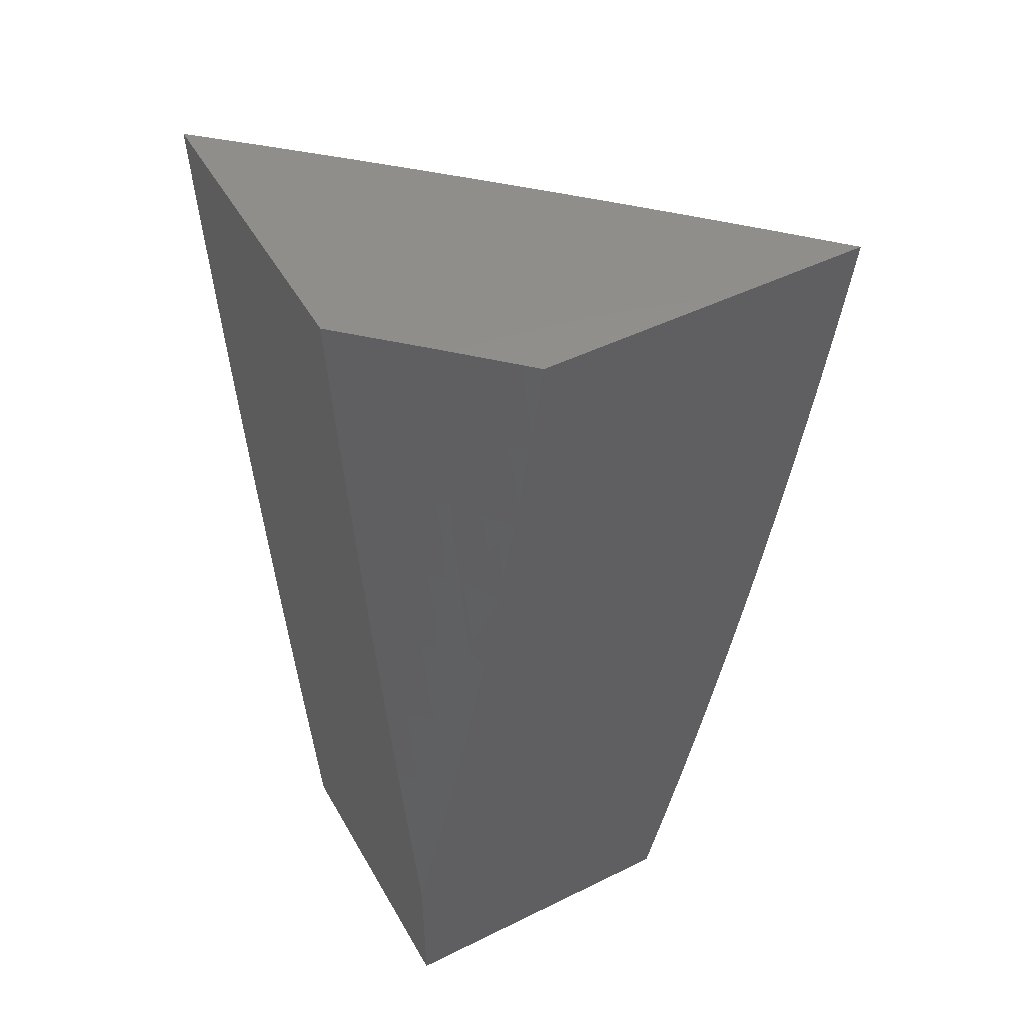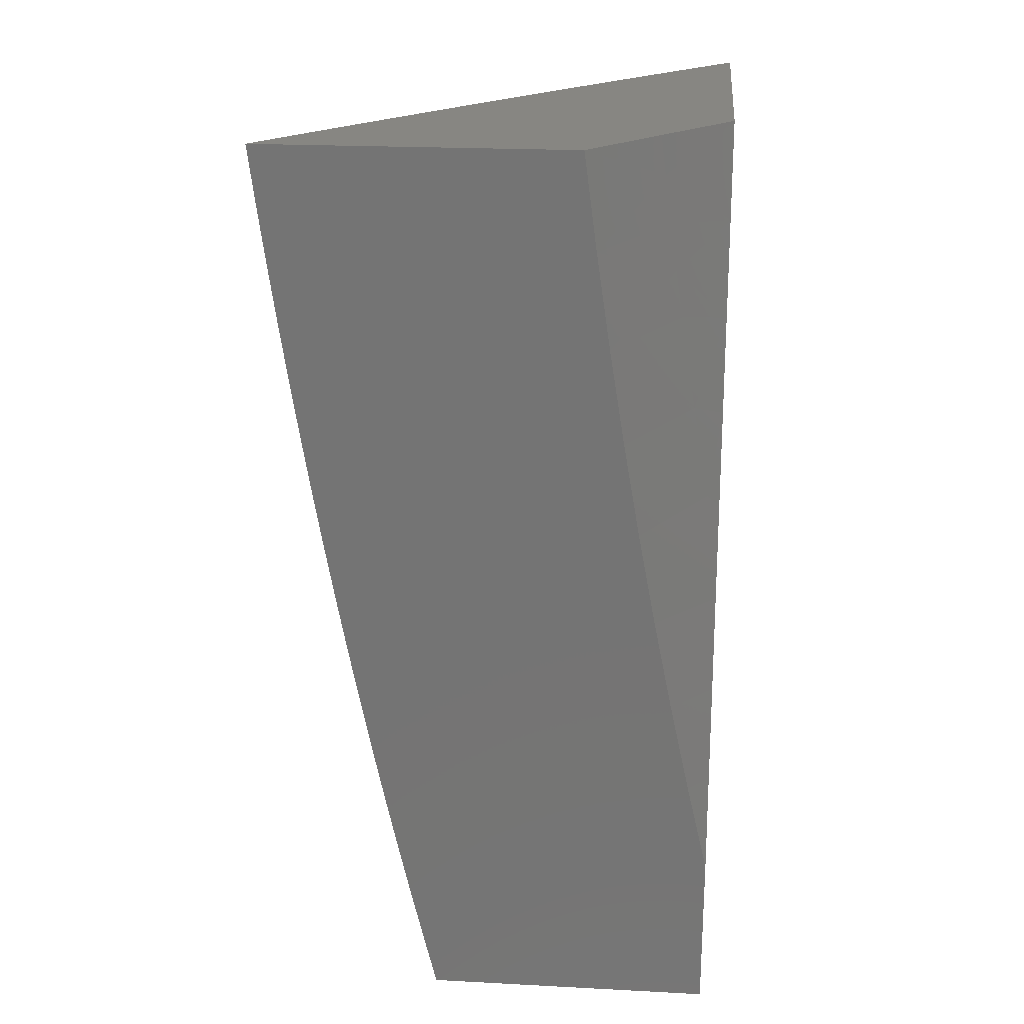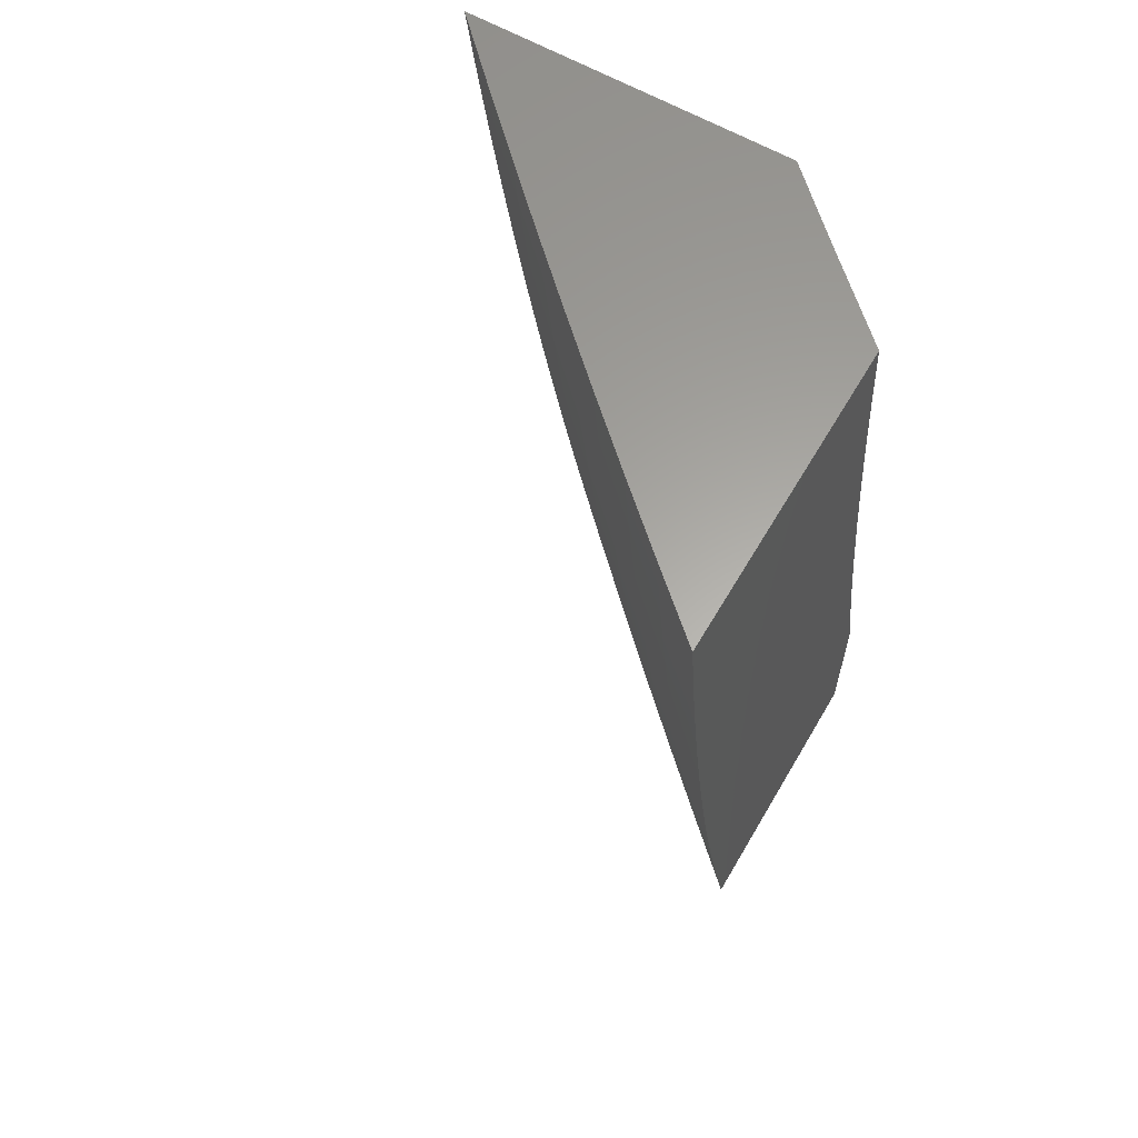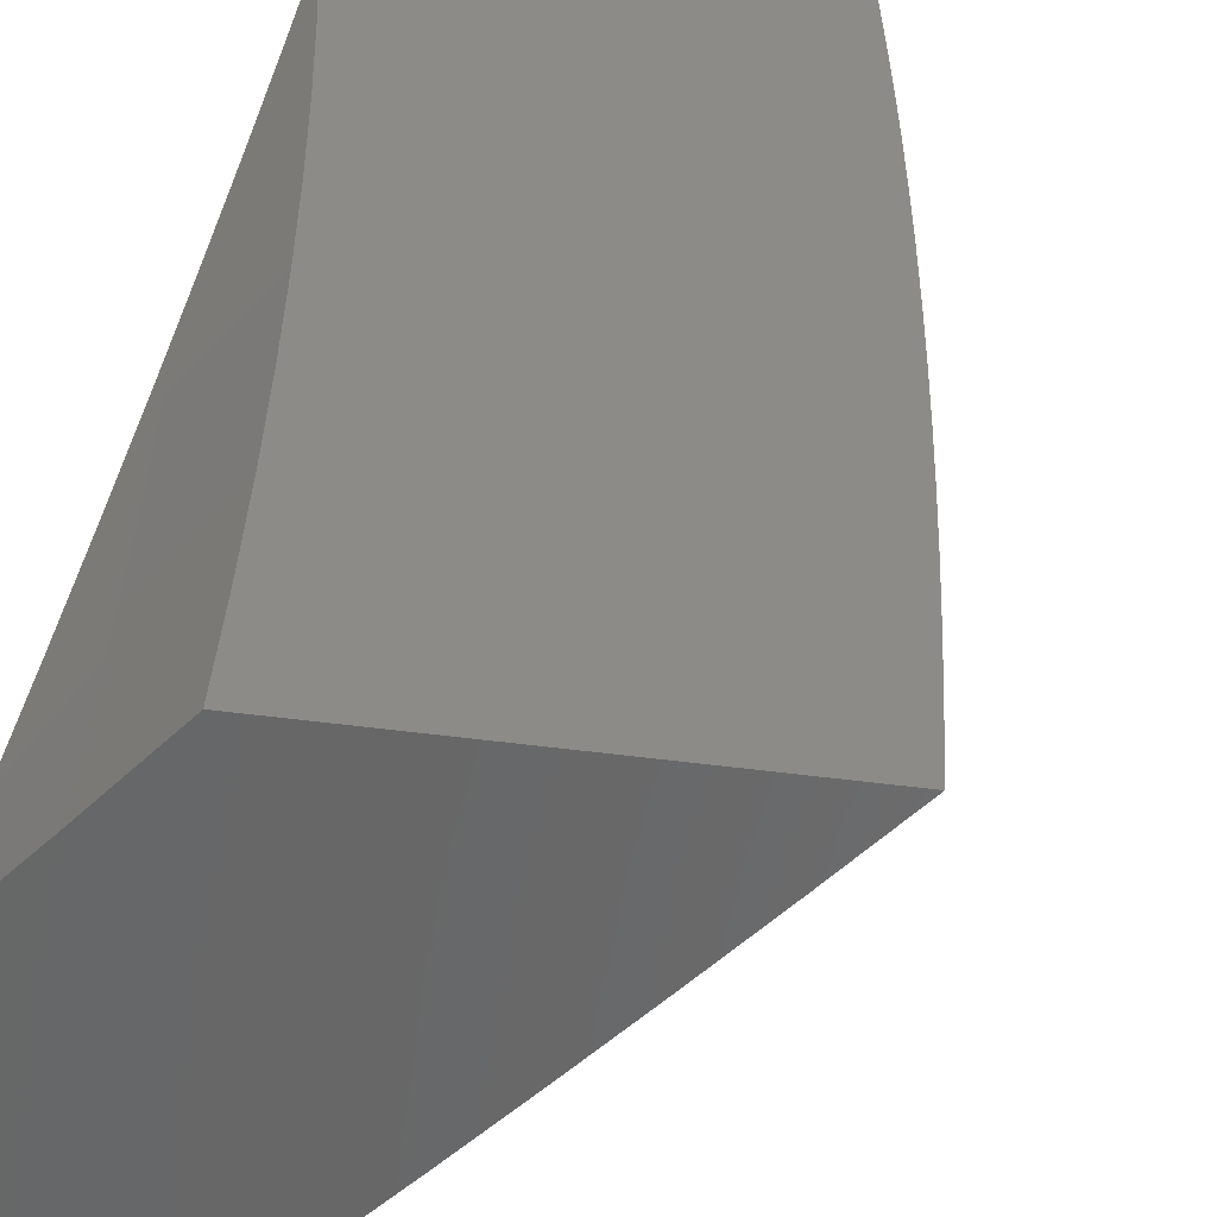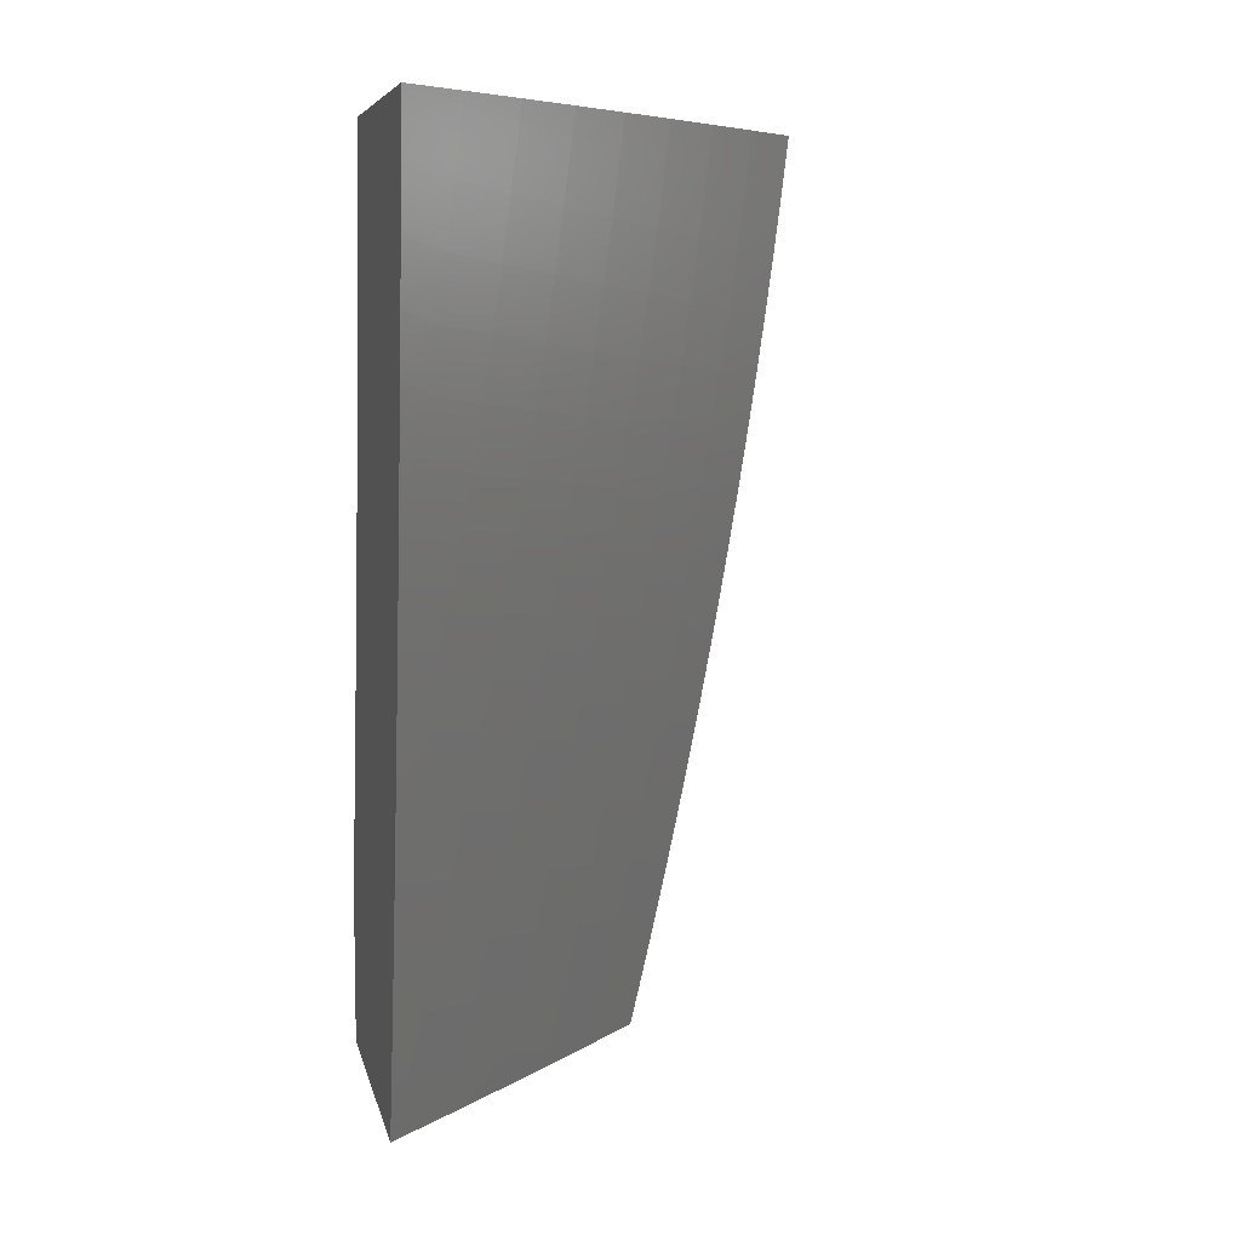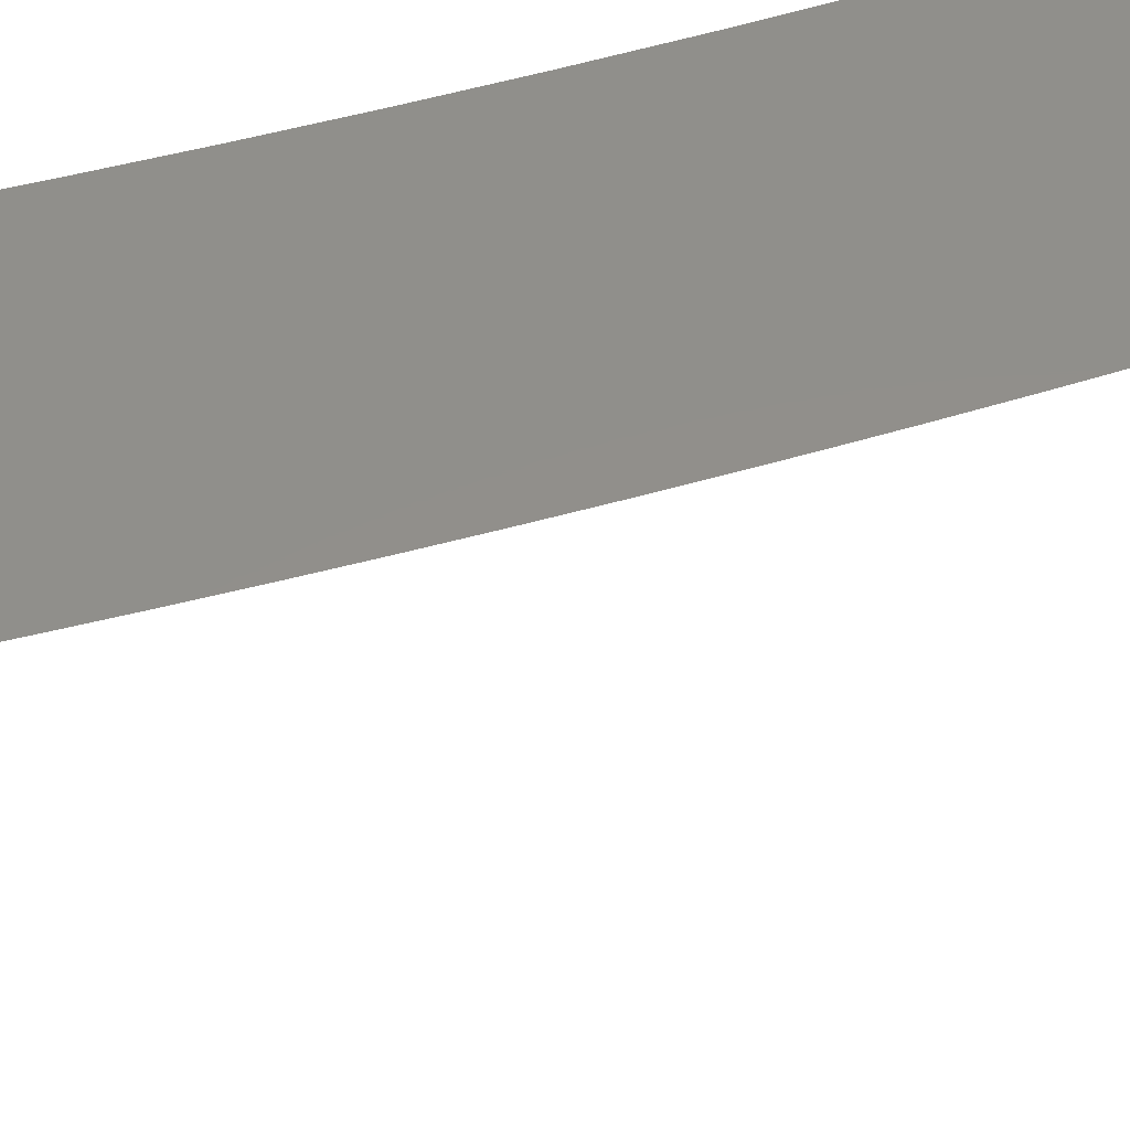
<metadata>
{"format":"stl","ext":"stl","renderer":"f3d","projection":"perspective","resolution":1024,"background":"white","views":[{"elev":48.5,"azim":61.3,"up":"+Y"},{"elev":22.6,"azim":5.1,"up":"+Y"},{"elev":61.9,"azim":-59.7,"up":"+Y"},{"elev":33.7,"azim":-169.4,"up":"+Z"},{"elev":7.4,"azim":167.9,"up":"+Y"},{"elev":50.6,"azim":-97.6,"up":"+Z"}]}
</metadata>
<code>
# stl→obj: 163 verts, 322 faces
v -8.076 -1 -8.08
v -8.151 -1 -8
v -8.07 -1.042 -8.08
v -8.137 -1.104 -8
v -8.063 -1.092 -8.08
v -8.056 -1.143 -8.08
v -8 -1.104 -8.145
v -8 -1.207 -8.129
v -8.048 -1.194 -8.08
v -8.032 -1.296 -8.08
v -8.121 -1.207 -8
v -8.104 -1.311 -8
v -8.014 -1.398 -8.08
v -8.086 -1.414 -8
v -8 -1.414 -8.092
v -8.067 -1.517 -8
v -8 -1.517 -8.071
v -8.046 -1.619 -8
v -8 -1.619 -8.049
v -8.024 -1.722 -8
v -8 -1.722 -8.025
v -8 -1.824 -8
v -8 -1.311 -8.111
v -8 -1 -8.16
v -8.328 -1.938 -8
v -8.27 -1.925 -8.067
v -8.313 -2 -8
v -8.254 -1.992 -8.067
v -8.236 -2 -8.084
v -8.196 -1.978 -8.133
v -8.158 -2 -8.168
v -8.137 -1.964 -8.199
v -8.08 -2 -8.25
v -8.078 -1.95 -8.264
v -8 -2 -8.332
v -8.019 -1.936 -8.329
v -8 -1.938 -8.348
v -8 -1.876 -8.363
v -8.034 -1.87 -8.329
v -8 -1.814 -8.377
v -8.049 -1.805 -8.329
v -8 -1.752 -8.391
v -8.063 -1.74 -8.329
v -8.003 -1.727 -8.394
v -8.017 -1.663 -8.394
v -8 -1.69 -8.405
v -8 -1.628 -8.418
v -8.03 -1.598 -8.394
v -8 -1.565 -8.43
v -8.042 -1.534 -8.394
v -8 -1.503 -8.442
v -8.054 -1.469 -8.394
v -8 -1.44 -8.454
v -8.066 -1.405 -8.394
v -8.004 -1.395 -8.458
v -8.015 -1.331 -8.458
v -8 -1.378 -8.465
v -8 -1.315 -8.476
v -8.026 -1.267 -8.458
v -8 -1.252 -8.486
v -8.035 -1.204 -8.458
v -8 -1.189 -8.495
v -8.045 -1.14 -8.458
v -8 -1.126 -8.504
v -8.053 -1.077 -8.458
v -8 -1.063 -8.513
v -8.062 -1.013 -8.458
v -8 -1 -8.521
v -8.063 -1 -8.458
v -8.123 -1.021 -8.394
v -8.126 -1 -8.394
v -8.185 -1.029 -8.329
v -8.188 -1 -8.329
v -8.245 -1.037 -8.264
v -8.25 -1 -8.264
v -8.306 -1.044 -8.199
v -8.311 -1 -8.199
v -8.366 -1.052 -8.133
v -8.372 -1 -8.133
v -8.425 -1.059 -8.067
v -8.432 -1 -8.067
v -8.484 -1.063 -8
v -8.492 -1 -8
v -8.342 -1.876 -8
v -8.285 -1.858 -8.067
v -8.227 -1.845 -8.133
v -8.242 -1.779 -8.133
v -8.183 -1.766 -8.199
v -8.197 -1.7 -8.199
v -8.137 -1.688 -8.264
v -8.15 -1.622 -8.264
v -8.09 -1.61 -8.329
v -8.103 -1.545 -8.329
v -8.356 -1.814 -8
v -8.3 -1.791 -8.067
v -8.256 -1.712 -8.133
v -8.21 -1.634 -8.199
v -8.163 -1.557 -8.264
v -8.115 -1.481 -8.329
v -8.369 -1.752 -8
v -8.314 -1.724 -8.067
v -8.269 -1.646 -8.133
v -8.223 -1.568 -8.199
v -8.175 -1.492 -8.264
v -8.127 -1.416 -8.329
v -8.077 -1.341 -8.394
v -8.382 -1.69 -8
v -8.328 -1.658 -8.067
v -8.282 -1.58 -8.133
v -8.235 -1.502 -8.199
v -8.187 -1.426 -8.264
v -8.138 -1.351 -8.329
v -8.087 -1.277 -8.394
v -8.394 -1.628 -8
v -8.341 -1.591 -8.067
v -8.294 -1.513 -8.133
v -8.247 -1.437 -8.199
v -8.198 -1.361 -8.264
v -8.148 -1.286 -8.329
v -8.097 -1.213 -8.394
v -8.406 -1.565 -8
v -8.353 -1.524 -8.067
v -8.306 -1.447 -8.133
v -8.258 -1.371 -8.199
v -8.209 -1.296 -8.264
v -8.158 -1.222 -8.329
v -8.106 -1.149 -8.394
v -8.417 -1.503 -8
v -8.365 -1.457 -8.067
v -8.318 -1.381 -8.133
v -8.269 -1.306 -8.199
v -8.219 -1.231 -8.264
v -8.167 -1.157 -8.329
v -8.115 -1.085 -8.394
v -8.428 -1.44 -8
v -8.377 -1.391 -8.067
v -8.328 -1.315 -8.133
v -8.279 -1.24 -8.199
v -8.228 -1.166 -8.264
v -8.176 -1.093 -8.329
v -8.439 -1.377 -8
v -8.387 -1.324 -8.067
v -8.338 -1.249 -8.133
v -8.288 -1.175 -8.199
v -8.237 -1.101 -8.264
v -8.449 -1.315 -8
v -8.398 -1.258 -8.067
v -8.348 -1.183 -8.133
v -8.297 -1.109 -8.199
v -8.458 -1.252 -8
v -8.407 -1.191 -8.067
v -8.357 -1.117 -8.133
v -8.467 -1.189 -8
v -8.416 -1.125 -8.067
v -8.476 -1.126 -8
v -8.212 -1.911 -8.133
v -8.153 -1.898 -8.199
v -8.168 -1.832 -8.199
v -8.094 -1.884 -8.264
v -8.109 -1.819 -8.264
v -8.123 -1.753 -8.264
v -8.077 -1.675 -8.329
v -8 -2 -8
f 1 2 3
f 3 2 4
f 3 4 5
f 5 4 6
f 5 6 7
f 7 6 8
f 8 6 9
f 8 9 10
f 10 9 11
f 10 11 12
f 4 11 6
f 6 11 9
f 10 12 13
f 13 12 14
f 13 14 15
f 15 14 16
f 15 16 17
f 17 16 18
f 17 18 19
f 19 18 20
f 19 20 21
f 21 20 22
f 15 23 13
f 13 23 10
f 23 8 10
f 5 7 3
f 3 7 24
f 3 24 1
f 25 26 27
f 27 26 28
f 27 28 29
f 29 28 30
f 29 30 31
f 31 30 32
f 31 32 33
f 33 32 34
f 33 34 35
f 35 34 36
f 35 36 37
f 37 36 38
f 38 36 39
f 38 39 40
f 40 39 41
f 40 41 42
f 42 41 43
f 42 43 44
f 44 43 45
f 44 45 46
f 46 45 47
f 47 45 48
f 47 48 49
f 49 48 50
f 49 50 51
f 51 50 52
f 51 52 53
f 53 52 54
f 53 54 55
f 55 54 56
f 55 56 57
f 57 56 58
f 58 56 59
f 58 59 60
f 60 59 61
f 60 61 62
f 62 61 63
f 62 63 64
f 64 63 65
f 64 65 66
f 66 65 67
f 66 67 68
f 68 67 69
f 69 67 70
f 69 70 71
f 71 70 72
f 71 72 73
f 73 72 74
f 73 74 75
f 75 74 76
f 75 76 77
f 77 76 78
f 77 78 79
f 79 78 80
f 79 80 81
f 81 80 82
f 81 82 83
f 25 84 26
f 26 84 85
f 26 85 86
f 86 85 87
f 86 87 88
f 88 87 89
f 88 89 90
f 90 89 91
f 90 91 92
f 92 91 93
f 92 93 50
f 50 93 52
f 84 94 85
f 85 94 95
f 85 95 87
f 87 95 96
f 87 96 89
f 89 96 97
f 89 97 91
f 91 97 98
f 91 98 93
f 93 98 99
f 93 99 52
f 52 99 54
f 94 100 95
f 95 100 101
f 95 101 96
f 96 101 102
f 96 102 97
f 97 102 103
f 97 103 98
f 98 103 104
f 98 104 99
f 99 104 105
f 99 105 54
f 54 105 106
f 54 106 56
f 56 106 59
f 100 107 101
f 101 107 108
f 101 108 102
f 102 108 109
f 102 109 103
f 103 109 110
f 103 110 104
f 104 110 111
f 104 111 105
f 105 111 112
f 105 112 106
f 106 112 113
f 106 113 59
f 59 113 61
f 107 114 108
f 108 114 115
f 108 115 109
f 109 115 116
f 109 116 110
f 110 116 117
f 110 117 111
f 111 117 118
f 111 118 112
f 112 118 119
f 112 119 113
f 113 119 120
f 113 120 61
f 61 120 63
f 114 121 115
f 115 121 122
f 115 122 116
f 116 122 123
f 116 123 117
f 117 123 124
f 117 124 118
f 118 124 125
f 118 125 119
f 119 125 126
f 119 126 120
f 120 126 127
f 120 127 63
f 63 127 65
f 121 128 122
f 122 128 129
f 122 129 123
f 123 129 130
f 123 130 124
f 124 130 131
f 124 131 125
f 125 131 132
f 125 132 126
f 126 132 133
f 126 133 127
f 127 133 134
f 127 134 65
f 65 134 67
f 128 135 129
f 129 135 136
f 129 136 130
f 130 136 137
f 130 137 131
f 131 137 138
f 131 138 132
f 132 138 139
f 132 139 133
f 133 139 140
f 133 140 134
f 134 140 70
f 134 70 67
f 135 141 136
f 136 141 142
f 136 142 137
f 137 142 143
f 137 143 138
f 138 143 144
f 138 144 139
f 139 144 145
f 139 145 140
f 140 145 72
f 140 72 70
f 141 146 142
f 142 146 147
f 142 147 143
f 143 147 148
f 143 148 144
f 144 148 149
f 144 149 145
f 145 149 74
f 145 74 72
f 146 150 147
f 147 150 151
f 147 151 148
f 148 151 152
f 148 152 149
f 149 152 76
f 149 76 74
f 150 153 151
f 151 153 154
f 151 154 152
f 152 154 78
f 152 78 76
f 153 155 154
f 154 155 80
f 154 80 78
f 155 82 80
f 57 53 55
f 46 42 44
f 30 28 156
f 156 28 26
f 156 26 86
f 32 30 157
f 157 30 156
f 157 156 158
f 158 156 86
f 158 86 88
f 34 32 159
f 159 32 157
f 159 157 160
f 160 157 158
f 160 158 161
f 161 158 88
f 161 88 90
f 36 34 39
f 39 34 159
f 39 159 41
f 41 159 160
f 41 160 43
f 43 160 161
f 43 161 162
f 162 161 90
f 162 90 92
f 45 43 162
f 48 45 162
f 48 162 92
f 50 48 92
f 7 60 24
f 24 60 62
f 24 62 64
f 8 57 7
f 7 57 58
f 7 58 60
f 23 51 8
f 8 51 53
f 8 53 57
f 51 23 49
f 49 23 15
f 49 15 47
f 47 15 46
f 46 15 17
f 46 17 42
f 42 17 40
f 40 17 19
f 40 19 38
f 38 19 37
f 37 19 21
f 37 21 35
f 35 21 22
f 35 22 163
f 64 66 24
f 24 66 68
f 163 22 27
f 27 22 20
f 27 20 25
f 25 20 18
f 25 18 84
f 84 18 94
f 94 18 16
f 94 16 100
f 100 16 107
f 107 16 14
f 107 14 114
f 114 14 121
f 121 14 12
f 121 12 128
f 128 12 11
f 128 11 135
f 135 11 141
f 141 11 4
f 141 4 146
f 146 4 150
f 150 4 2
f 150 2 153
f 153 2 155
f 155 2 82
f 82 2 83
f 27 29 163
f 163 29 31
f 163 31 33
f 33 35 163
f 1 77 2
f 2 77 79
f 2 79 81
f 24 73 1
f 1 73 75
f 1 75 77
f 68 69 24
f 24 69 71
f 24 71 73
f 81 83 2

</code>
